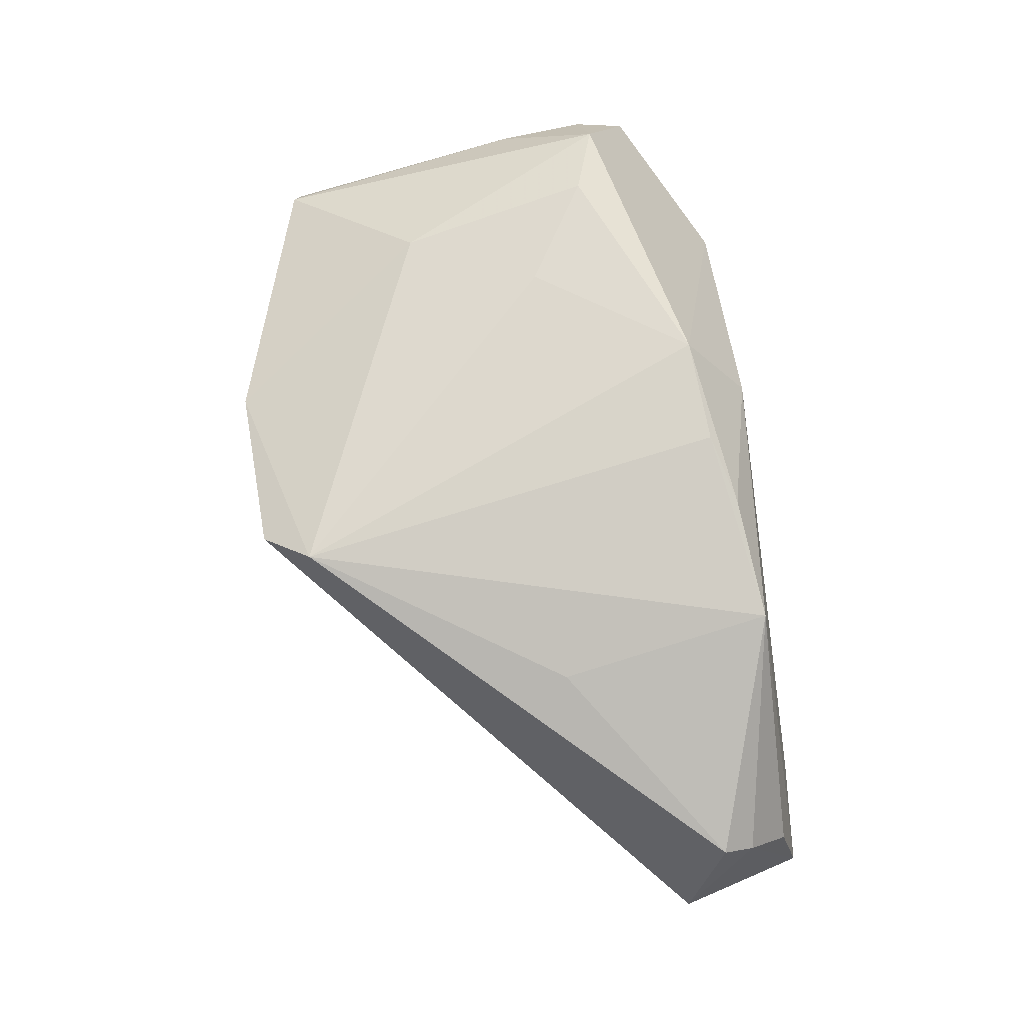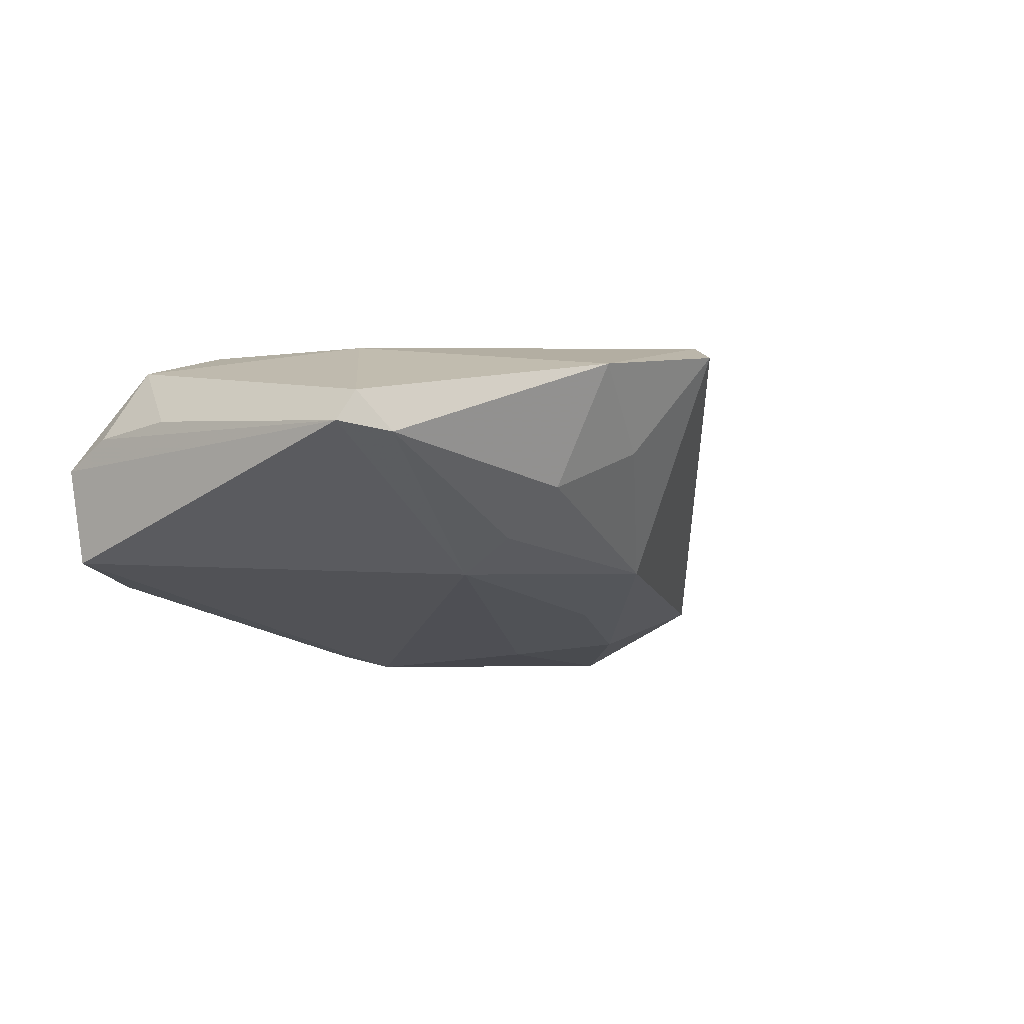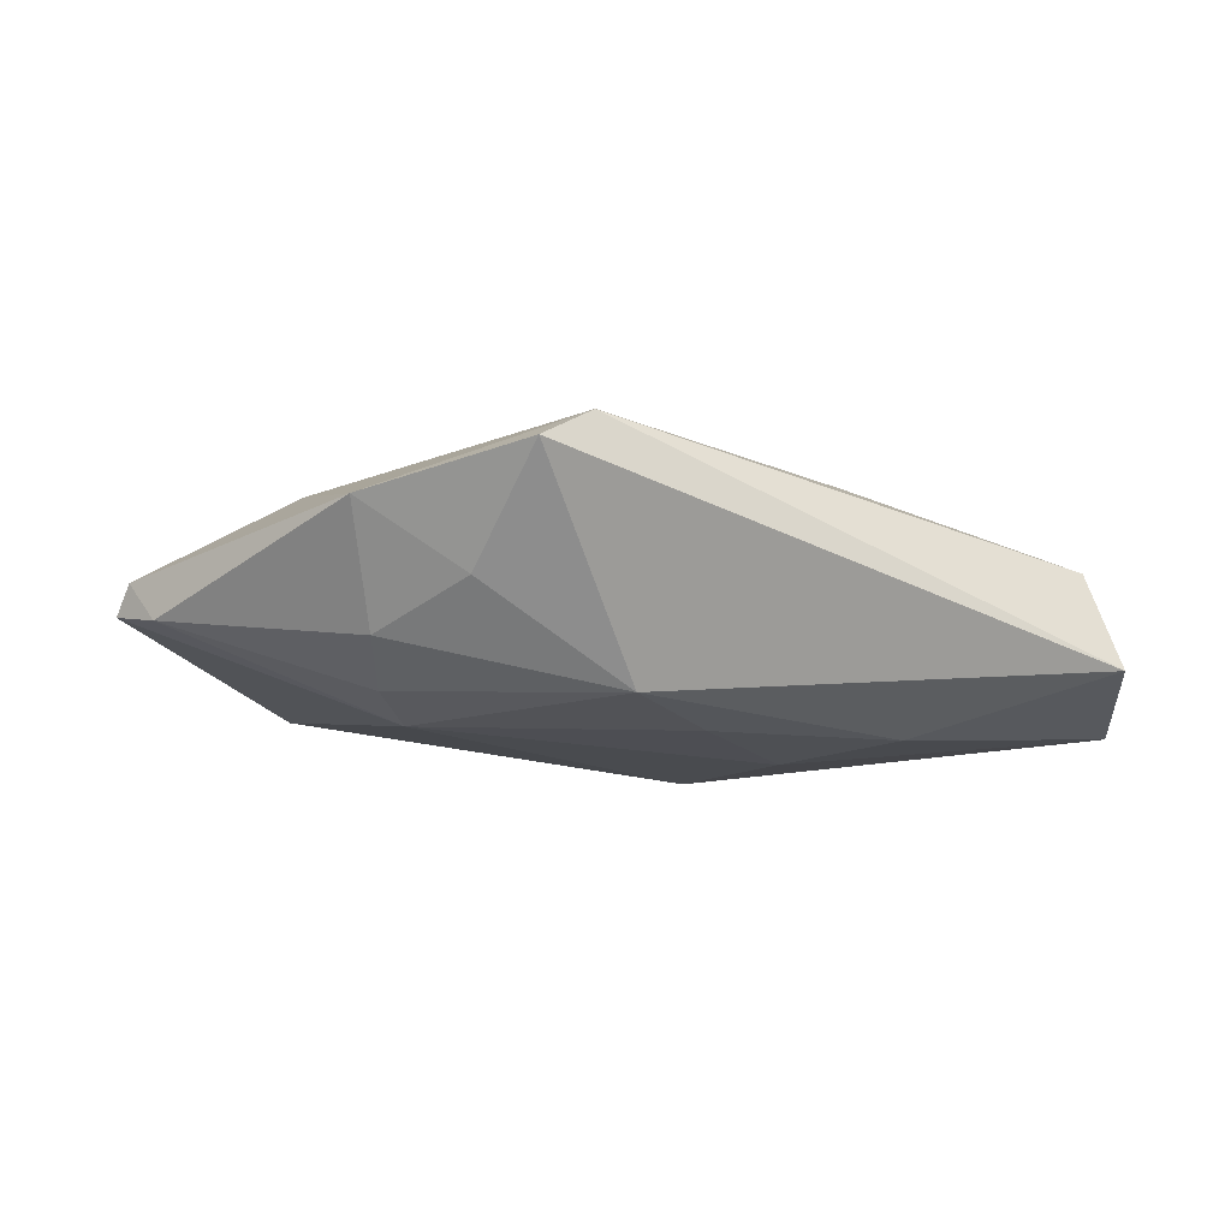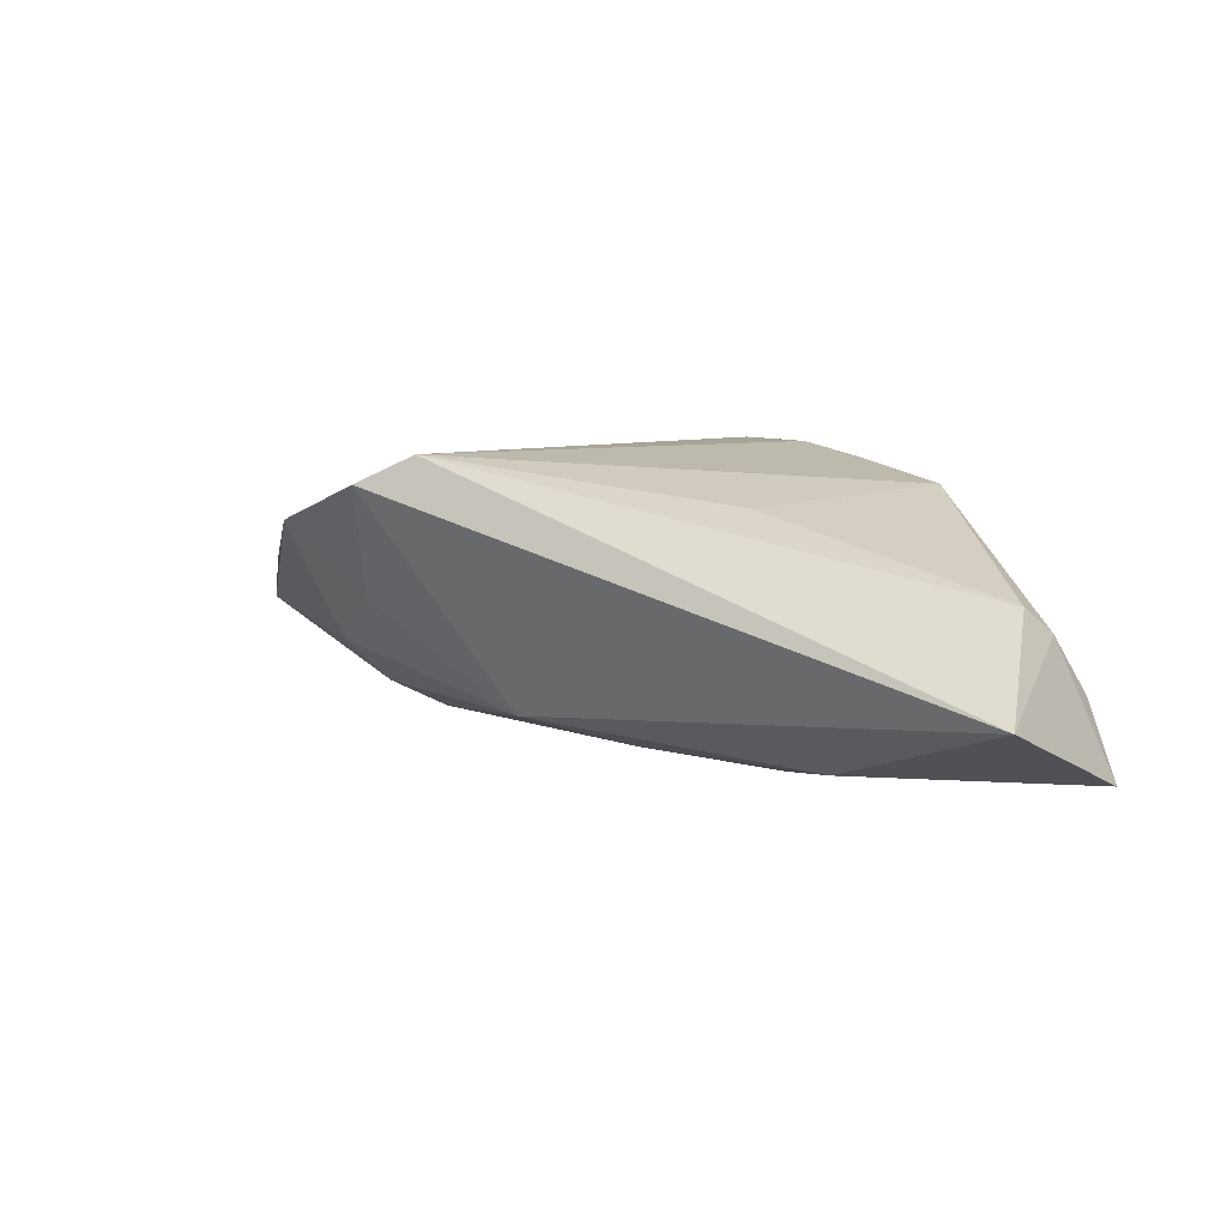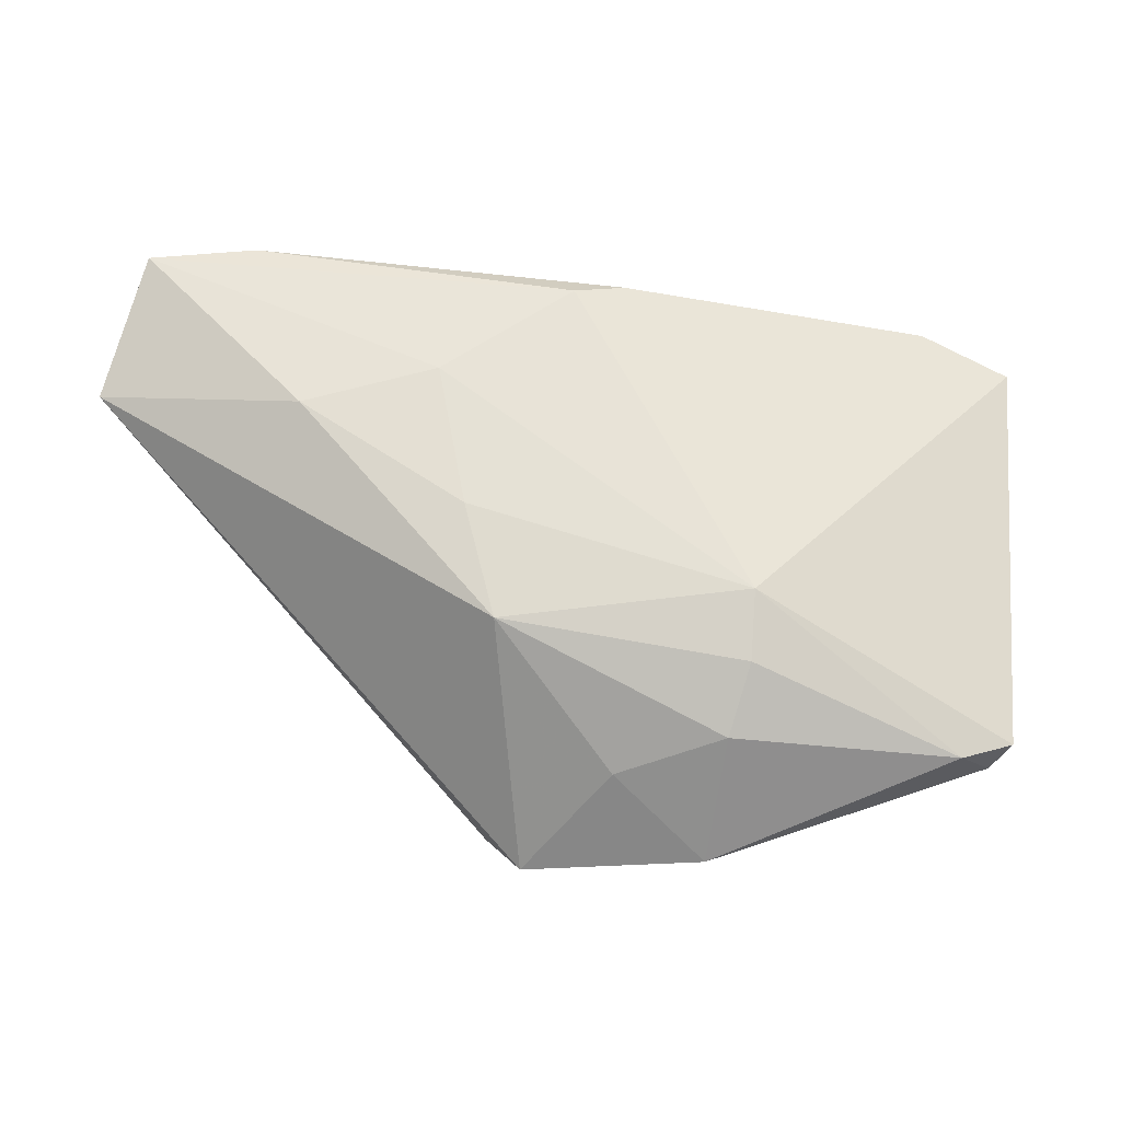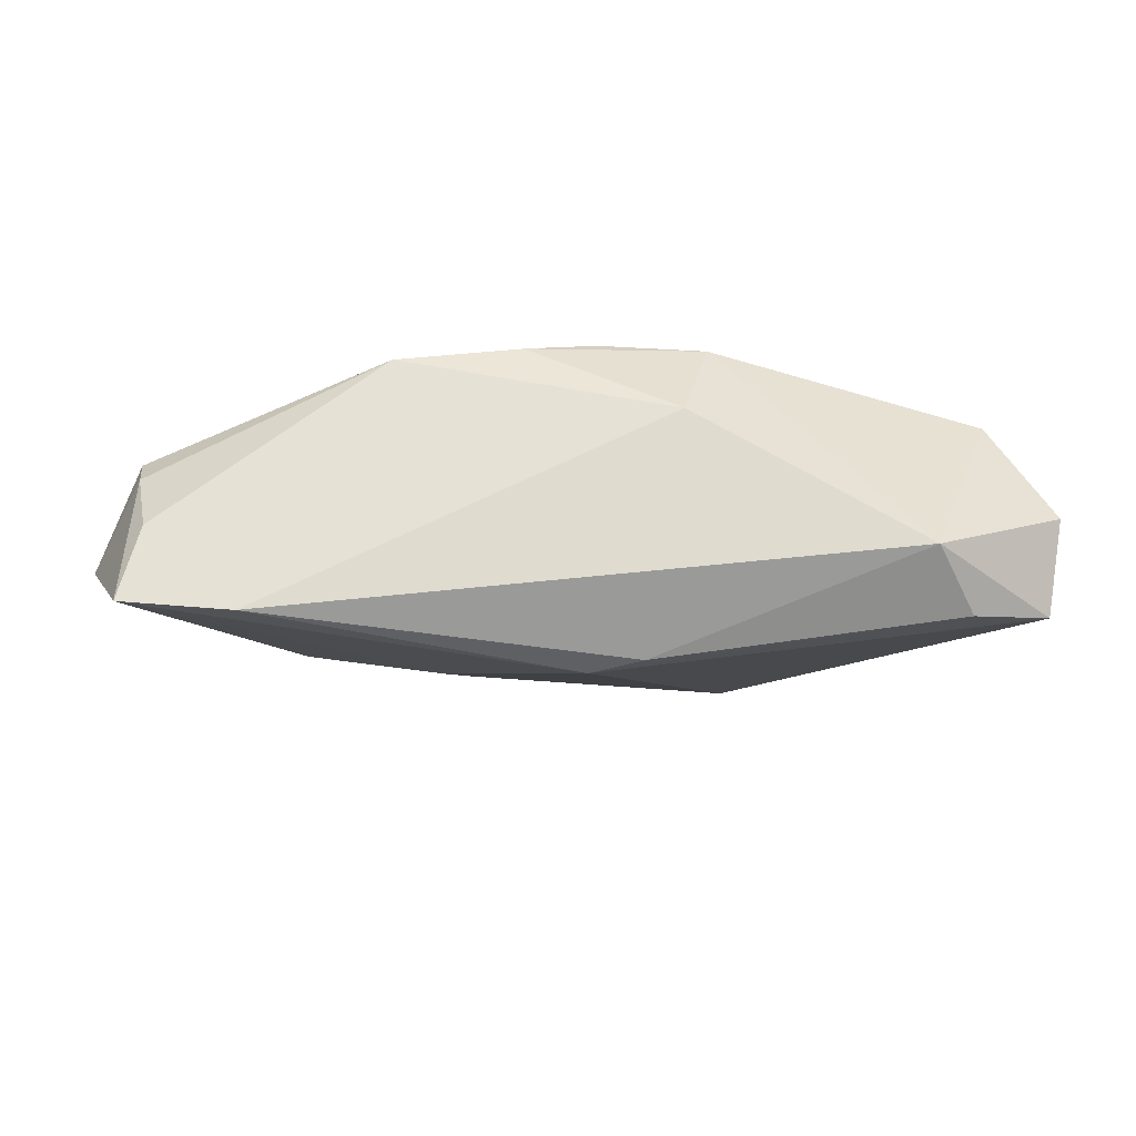
<metadata>
{"format":"obj","ext":"obj","renderer":"f3d","projection":"perspective","resolution":1024,"background":"white","views":[{"elev":75.1,"azim":82.3,"up":"+Z"},{"elev":-11.8,"azim":-44.8,"up":"+Z"},{"elev":-4.4,"azim":19.8,"up":"+Z"},{"elev":7.0,"azim":64.3,"up":"+Z"},{"elev":-37.3,"azim":175.9,"up":"+Y"},{"elev":-15.8,"azim":175.6,"up":"+Z"}]}
</metadata>
<code>
v -0.001377 0.02605 0.0193
v 0.007475 -0.02698 0.0193
v -0.04858 0.0174 0.01349
v 0.0262 0.003496 0.01379
v 0.0153 0.01428 -0.01705
v 0.04854 0.03038 -0.004753
v -0.01426 0.02528 0.0193
v 0.003539 -0.03273 0.016
v 0.007233 0.02831 0.01778
v -0.01048 0.03286 0.009472
v 0.05548 0.01647 -0.006565
v -0.05548 0.02338 0.0005096
v -0.02071 -0.01254 -0.01289
v -0.05394 0.006005 0.004133
v -0.01832 -0.02631 -0.003543
v -0.01718 -0.03384 0.01076
v -0.05119 -0.02386 -0.0006569
v -0.02042 -0.01986 -0.009235
v -0.03839 0.03384 -0.005917
v -0.04493 -0.02631 -0.001306
v -0.0002644 0.02553 -0.0193
v -0.04909 -0.02471 0.003119
v -0.006408 0.02754 -0.01816
v -0.03968 0.0144 0.0167
v 0.05091 0.03263 -0.01395
v 0.03117 0.01041 -0.01439
v 0.04988 0.02503 0.002088
v 0.02202 0.02976 0.01544
v 0.0502 0.0211 0.00506
v -0.02693 0.006706 0.01792
v 0.03791 0.03384 -0.015
v -0.0006966 0.03277 0.00636
v 0.008061 -0.01564 -0.0096
v -0.04352 0.0275 -0.01242
v -0.05508 0.01694 0.003624
v -0.03559 -0.009088 0.01408
v -0.006001 -0.02787 0.002458
v -0.05372 0.02252 -0.01119
v 0.01181 -0.002623 -0.01343
f 11 33 26
f 8 33 11
f 11 2 8
f 8 2 16
f 7 2 1
f 16 2 36
f 39 26 33
f 38 17 12
f 1 2 28
f 2 4 28
f 24 7 3
f 3 36 24
f 2 7 30
f 30 7 24
f 30 36 2
f 24 36 30
f 25 28 6
f 11 26 25
f 26 39 5
f 21 25 5
f 5 25 26
f 33 8 37
f 37 15 33
f 37 8 16
f 16 15 37
f 29 28 4
f 29 2 11
f 29 4 2
f 1 28 9
f 9 28 10
f 9 7 1
f 9 10 7
f 35 3 12
f 14 3 35
f 12 17 35
f 17 14 35
f 22 14 17
f 22 3 14
f 36 3 22
f 16 36 22
f 10 28 32
f 33 15 18
f 6 28 27
f 28 29 27
f 27 25 6
f 11 25 27
f 27 29 11
f 12 3 19
f 19 38 12
f 7 10 19
f 19 3 7
f 20 18 15
f 20 15 16
f 16 22 20
f 20 22 17
f 17 38 13
f 13 20 17
f 18 20 13
f 13 38 21
f 21 5 13
f 13 5 39
f 13 39 33
f 33 18 13
f 31 19 10
f 10 32 31
f 23 19 31
f 28 25 31
f 31 32 28
f 31 25 21
f 21 23 31
f 38 19 34
f 34 19 23
f 21 38 34
f 34 23 21

</code>
